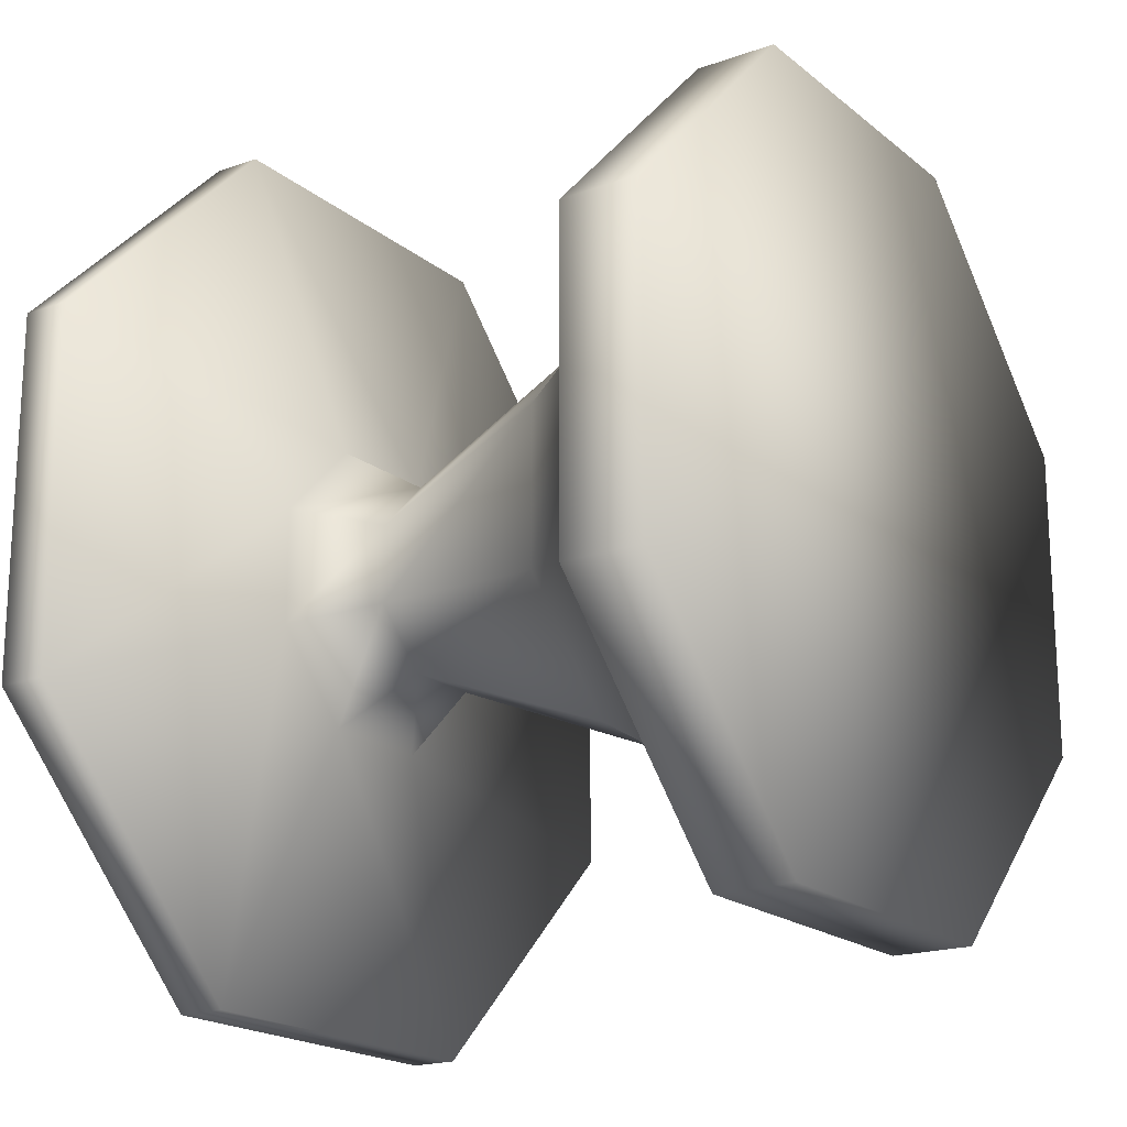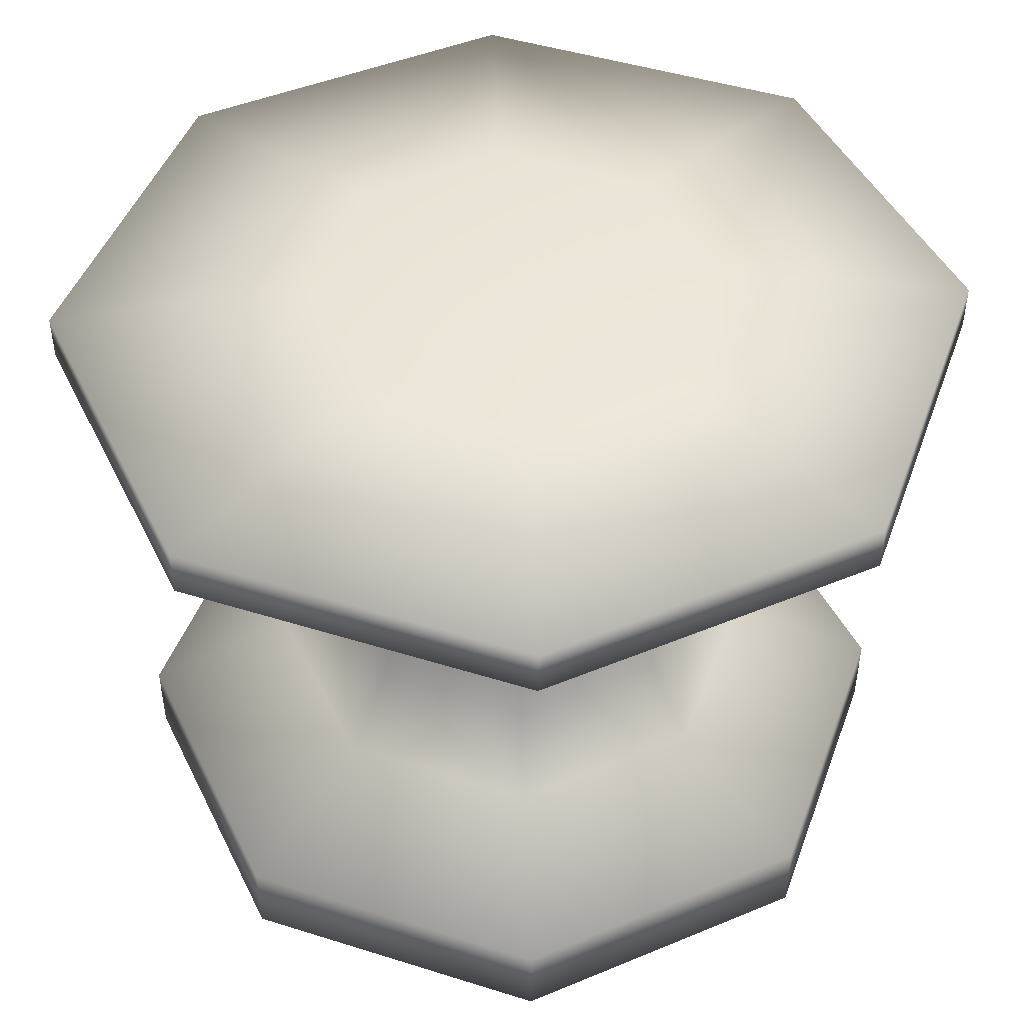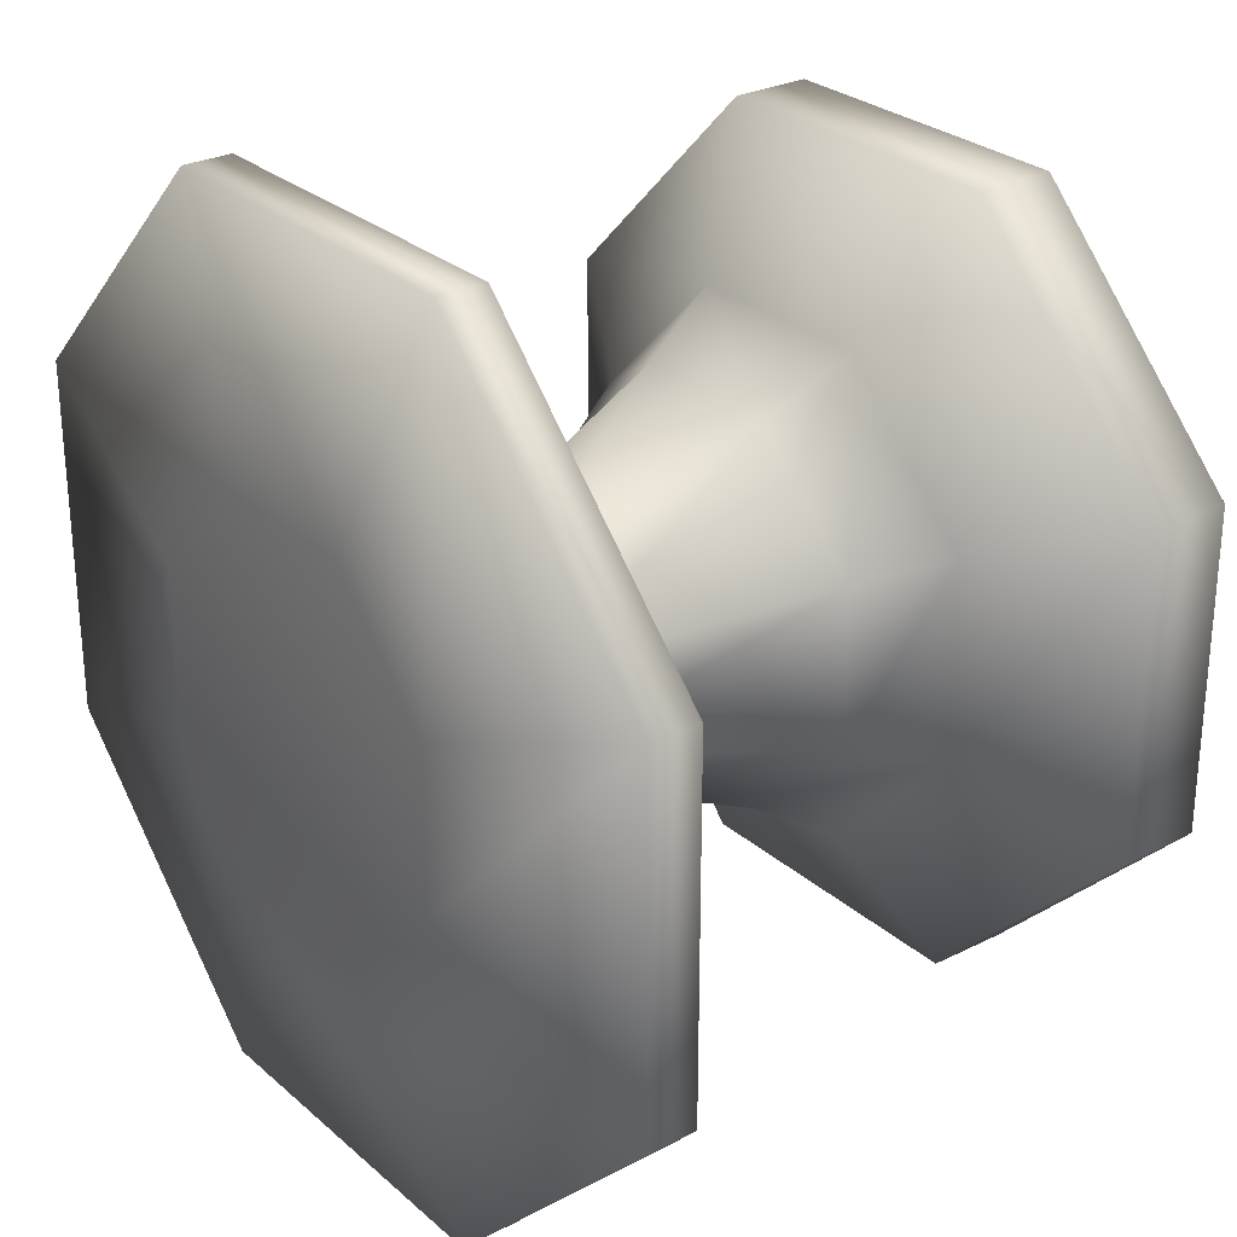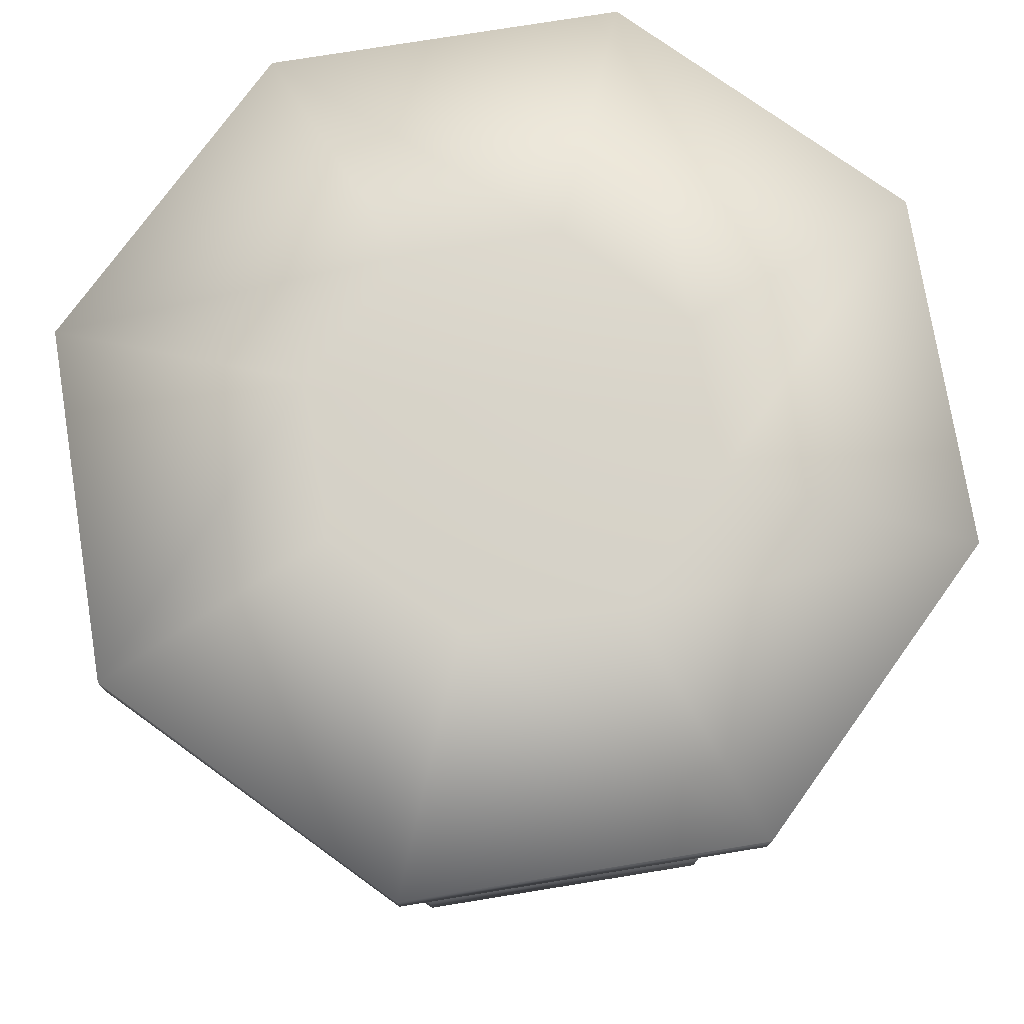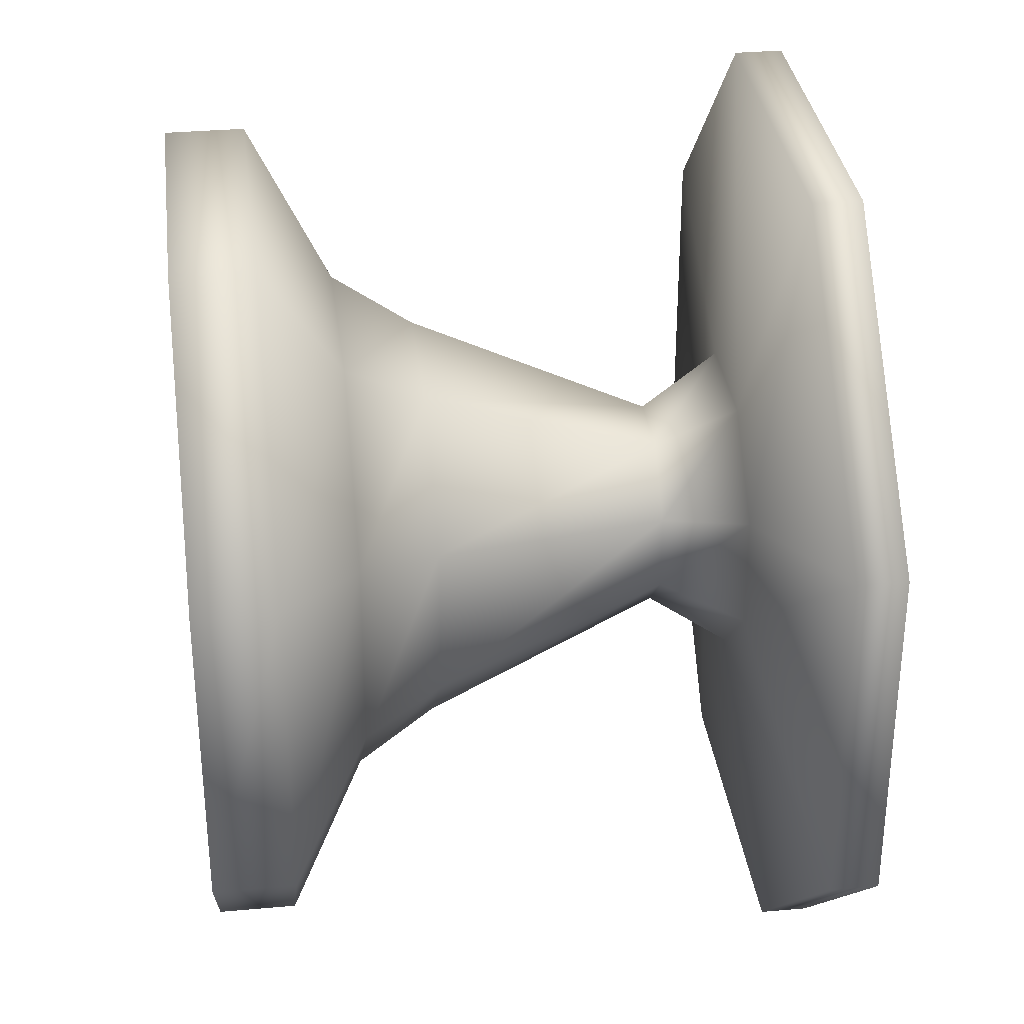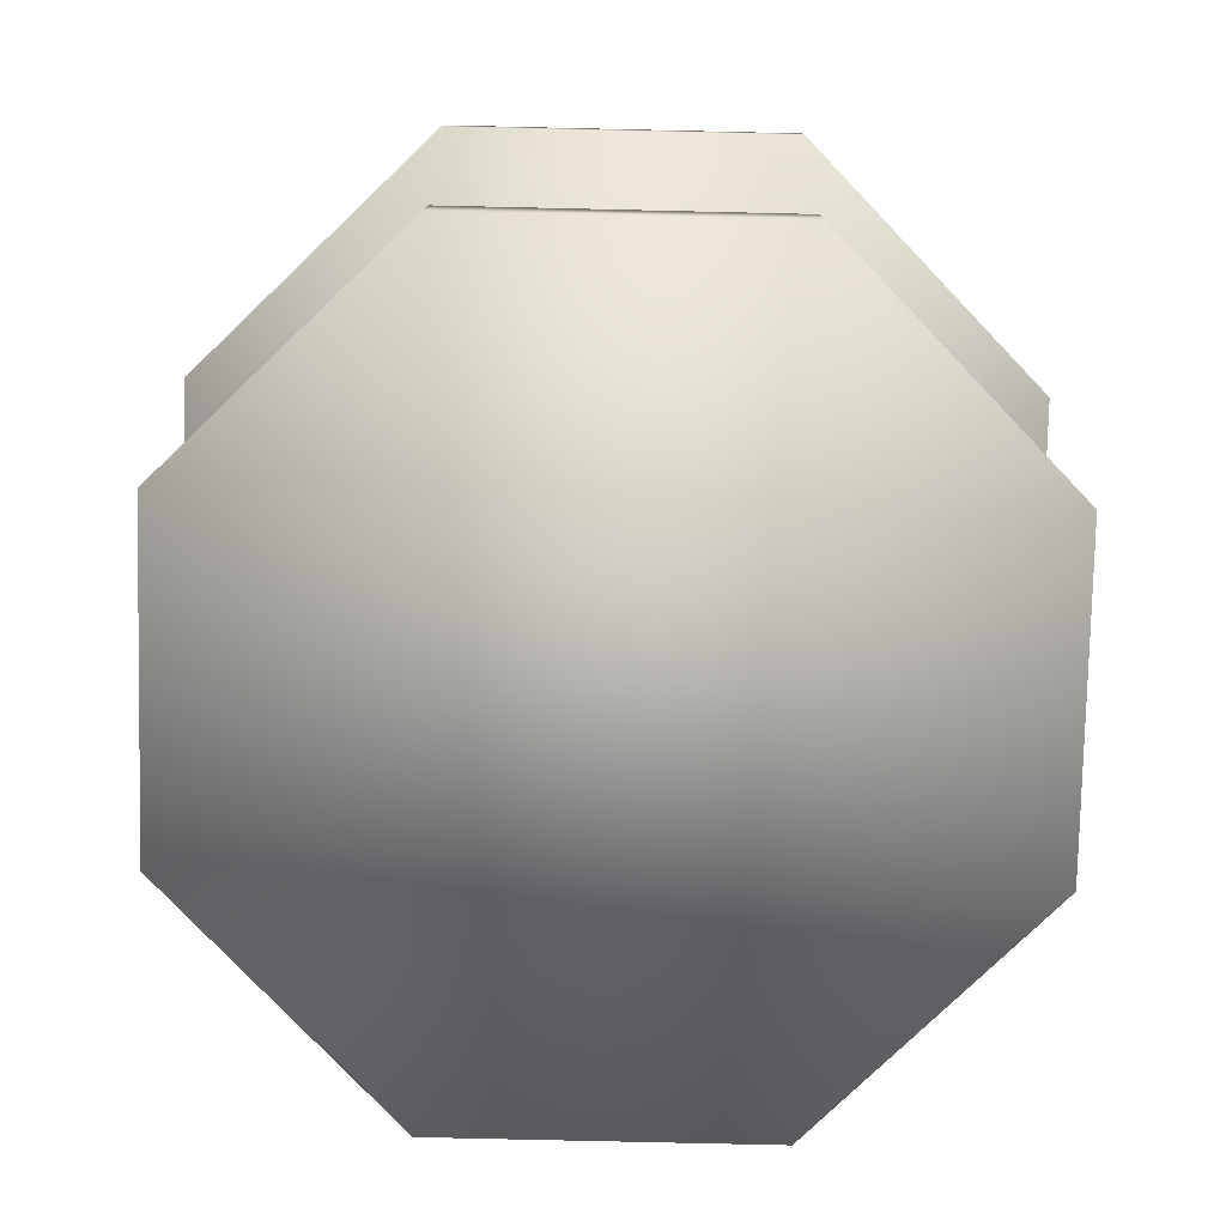
<metadata>
{"format":"obj","ext":"obj","renderer":"f3d","projection":"perspective","resolution":1024,"background":"white","views":[{"elev":-19.1,"azim":-55.9,"up":"+Z"},{"elev":46.3,"azim":-115.3,"up":"+Y"},{"elev":27.7,"azim":-127.5,"up":"+Z"},{"elev":75.8,"azim":125.8,"up":"+Y"},{"elev":32.9,"azim":82.9,"up":"+Z"},{"elev":-78.9,"azim":-1.3,"up":"+Y"}]}
</metadata>
<code>
v -0.1837 -0.4186 -0.4444
v 0.1837 -0.4186 -0.4444
v 0.4444 -0.4186 -0.1837
v 0.4444 -0.4186 0.1837
v 0.1837 -0.4186 0.4444
v -0.1837 -0.4186 0.4444
v -0.4444 -0.4186 0.1837
v -0.4444 -0.4186 -0.1837
v -0.1837 -0.326 -0.4444
v 0.1837 -0.326 -0.4444
v 0.4444 -0.326 -0.1837
v 0.4444 -0.326 0.1837
v 0.1837 -0.326 0.4444
v -0.1837 -0.326 0.4444
v -0.4444 -0.326 0.1837
v -0.4444 -0.326 -0.1837
v -0.1148 -0.2334 -0.2778
v 0.1148 -0.2334 -0.2778
v 0.2778 -0.2334 -0.1148
v 0.2778 -0.2334 0.1148
v 0.1148 -0.2334 0.2778
v -0.1148 -0.2334 0.2778
v -0.2778 -0.2334 0.1148
v -0.2778 -0.2334 -0.1148
v -0.09185 -0.1408 -0.2222
v 0.09185 -0.1408 -0.2222
v 0.2222 -0.1408 -0.09185
v 0.2222 -0.1408 0.09185
v 0.09185 -0.1408 0.2222
v -0.09185 -0.1408 0.2222
v -0.2222 -0.1408 0.09185
v -0.2222 -0.1408 -0.09185
v -0.04593 0.1369 -0.1111
v 0.04593 0.1369 -0.1111
v 0.1111 0.1369 -0.04593
v 0.1111 0.1369 0.04593
v 0.04593 0.1369 0.1111
v -0.04593 0.1369 0.1111
v -0.1111 0.1369 0.04593
v -0.1111 0.1369 -0.04593
v -0.06889 0.2295 -0.1667
v 0.06889 0.2295 -0.1667
v 0.1667 0.2295 -0.06889
v 0.1667 0.2295 0.06889
v 0.06889 0.2295 0.1667
v -0.06889 0.2295 0.1667
v -0.1667 0.2295 0.06889
v -0.1667 0.2295 -0.06889
v -0.2067 0.2666 -0.5
v 0.2067 0.2666 -0.5
v 0.5 0.2666 -0.2067
v 0.5 0.2666 0.2067
v 0.2067 0.2666 0.5
v -0.2067 0.2666 0.5
v -0.5 0.2666 0.2067
v -0.5 0.2666 -0.2067
v -0.2067 0.3221 -0.5
v 0.2067 0.3221 -0.5
v 0.5 0.3221 -0.2067
v 0.5 0.3221 0.2067
v 0.2067 0.3221 0.5
v -0.2067 0.3221 0.5
v -0.5 0.3221 0.2067
v -0.5 0.3221 -0.2067
v -0.09185 0.3592 -0.2222
v 0.09185 0.3592 -0.2222
v 0.2222 0.3592 -0.09185
v 0.2222 0.3592 0.09185
v 0.09185 0.3592 0.2222
v -0.09185 0.3592 0.2222
v -0.2222 0.3592 0.09185
v -0.2222 0.3592 -0.09185
f 3 2 1
f 4 3 1
f 5 4 1
f 6 5 1
f 7 6 1
f 8 7 1
f 1 10 9
f 1 2 10
f 2 11 10
f 2 3 11
f 3 12 11
f 3 4 12
f 4 13 12
f 4 5 13
f 5 14 13
f 5 6 14
f 6 15 14
f 6 7 15
f 7 16 15
f 7 8 16
f 8 9 16
f 8 1 9
f 9 18 17
f 9 10 18
f 10 19 18
f 10 11 19
f 11 20 19
f 11 12 20
f 12 21 20
f 12 13 21
f 13 22 21
f 13 14 22
f 14 23 22
f 14 15 23
f 15 24 23
f 15 16 24
f 16 17 24
f 16 9 17
f 17 26 25
f 17 18 26
f 18 27 26
f 18 19 27
f 19 28 27
f 19 20 28
f 20 29 28
f 20 21 29
f 21 30 29
f 21 22 30
f 22 31 30
f 22 23 31
f 23 32 31
f 23 24 32
f 24 25 32
f 24 17 25
f 25 34 33
f 25 26 34
f 26 35 34
f 26 27 35
f 27 36 35
f 27 28 36
f 28 37 36
f 28 29 37
f 29 38 37
f 29 30 38
f 30 39 38
f 30 31 39
f 31 40 39
f 31 32 40
f 32 33 40
f 32 25 33
f 33 42 41
f 33 34 42
f 34 43 42
f 34 35 43
f 35 44 43
f 35 36 44
f 36 45 44
f 36 37 45
f 37 46 45
f 37 38 46
f 38 47 46
f 38 39 47
f 39 48 47
f 39 40 48
f 40 41 48
f 40 33 41
f 41 50 49
f 41 42 50
f 42 51 50
f 42 43 51
f 43 52 51
f 43 44 52
f 44 53 52
f 44 45 53
f 45 54 53
f 45 46 54
f 46 55 54
f 46 47 55
f 47 56 55
f 47 48 56
f 48 49 56
f 48 41 49
f 49 58 57
f 49 50 58
f 50 59 58
f 50 51 59
f 51 60 59
f 51 52 60
f 52 61 60
f 52 53 61
f 53 62 61
f 53 54 62
f 54 63 62
f 54 55 63
f 55 64 63
f 55 56 64
f 56 57 64
f 56 49 57
f 57 66 65
f 57 58 66
f 58 67 66
f 58 59 67
f 59 68 67
f 59 60 68
f 60 69 68
f 60 61 69
f 61 70 69
f 61 62 70
f 62 71 70
f 62 63 71
f 63 72 71
f 63 64 72
f 64 65 72
f 64 57 65
f 65 66 67
f 65 67 68
f 65 68 69
f 65 69 70
f 65 70 71
f 65 71 72

</code>
